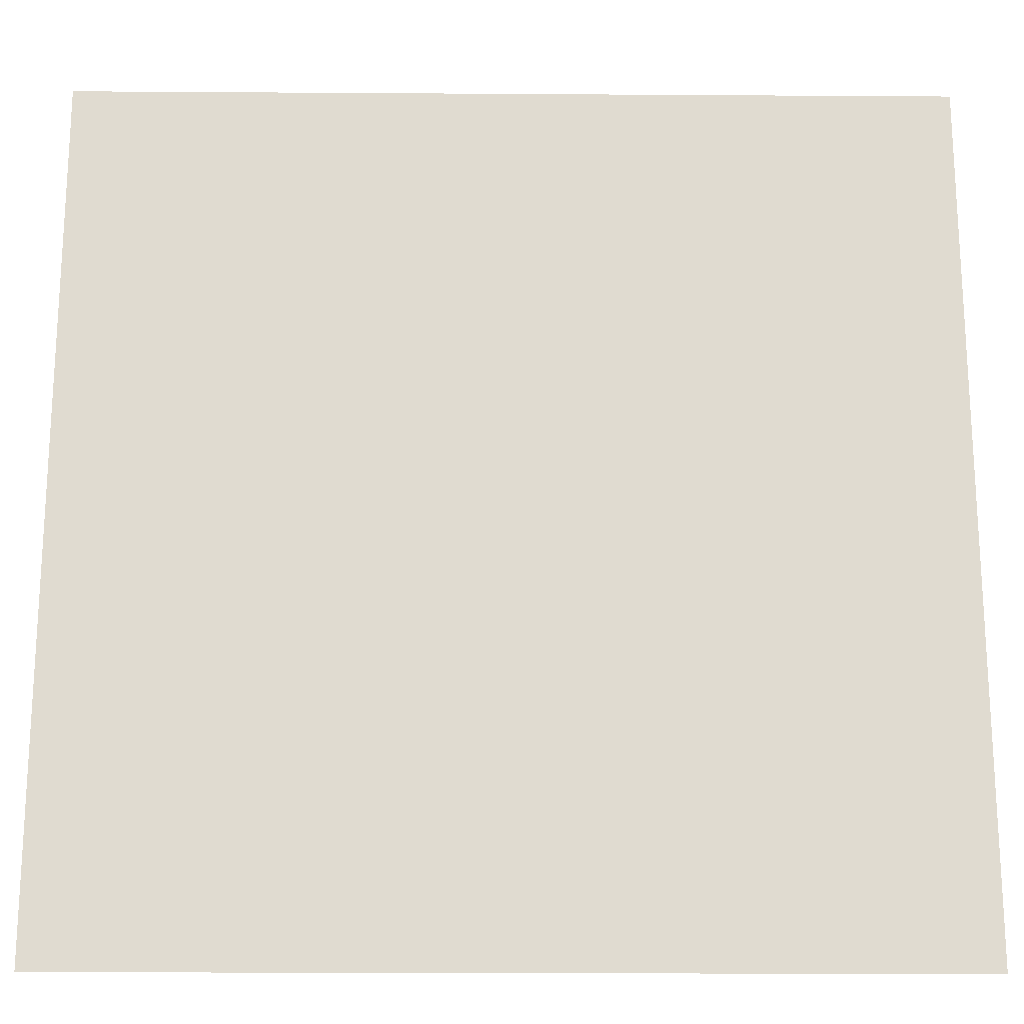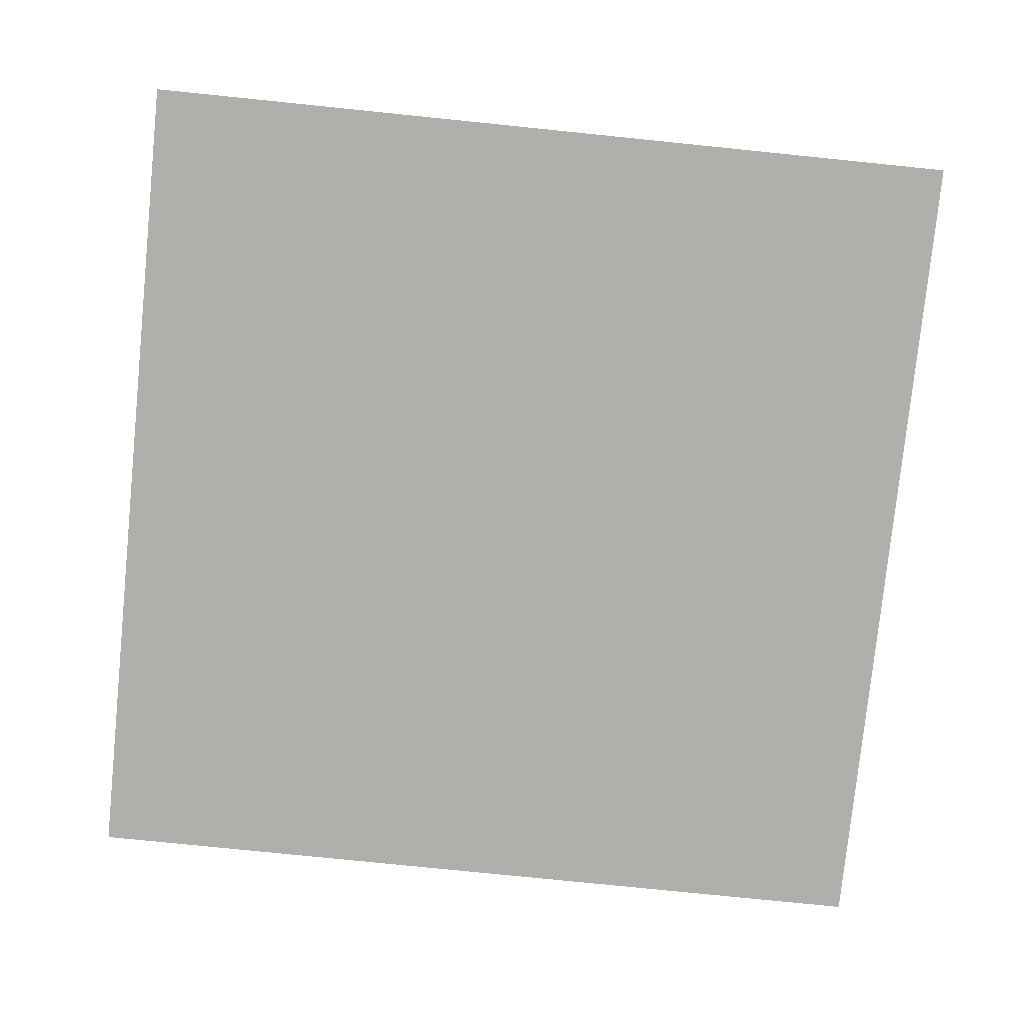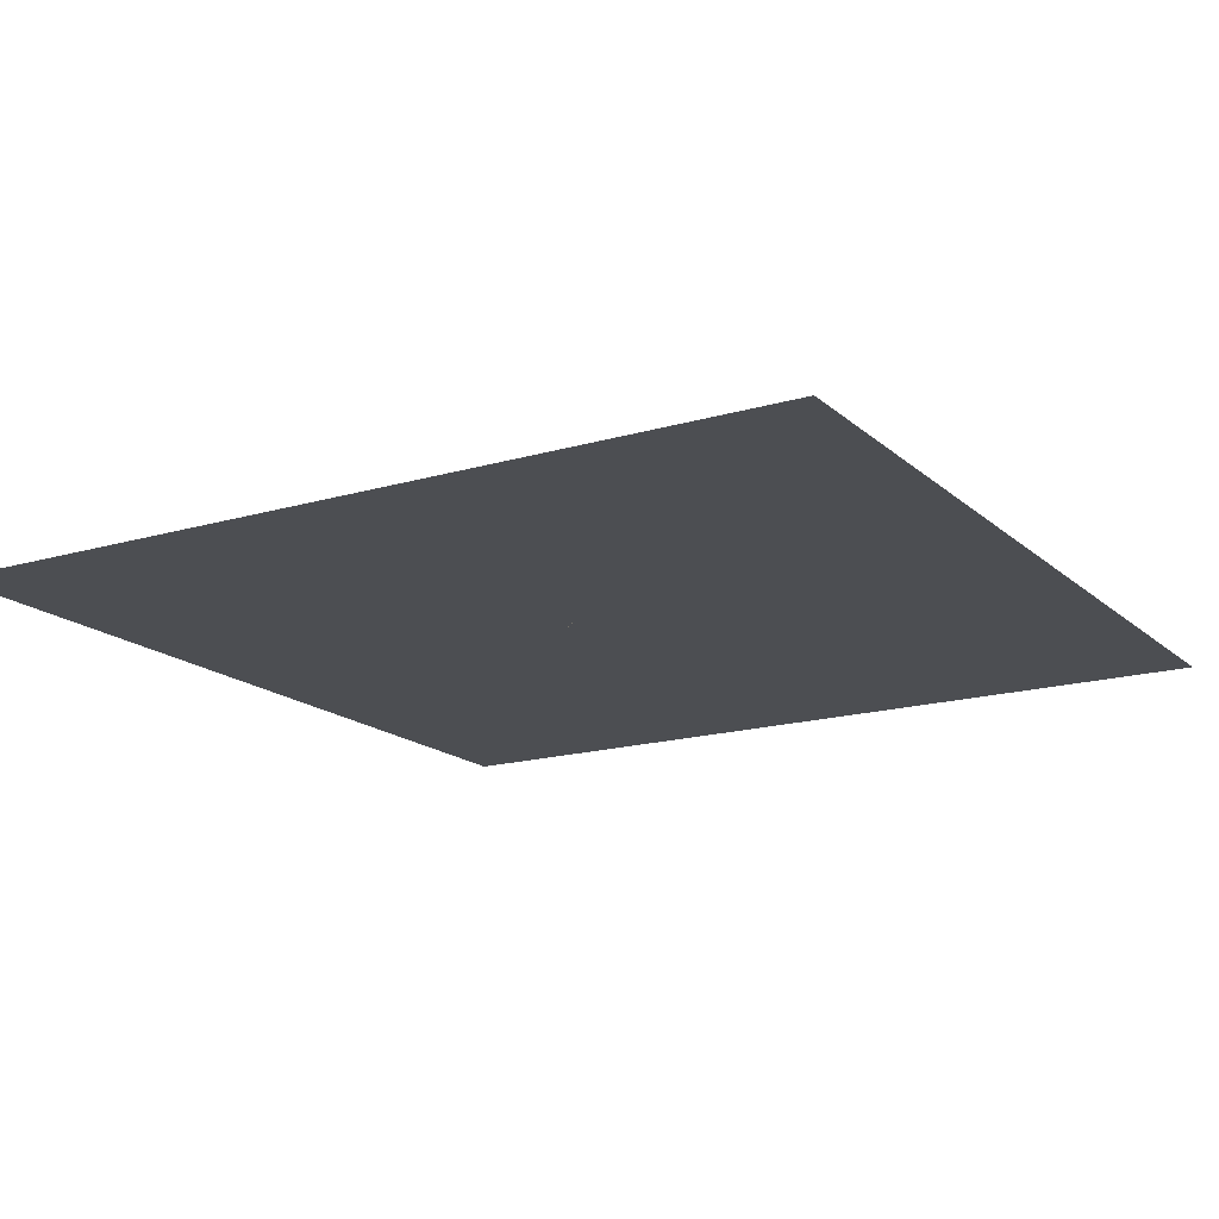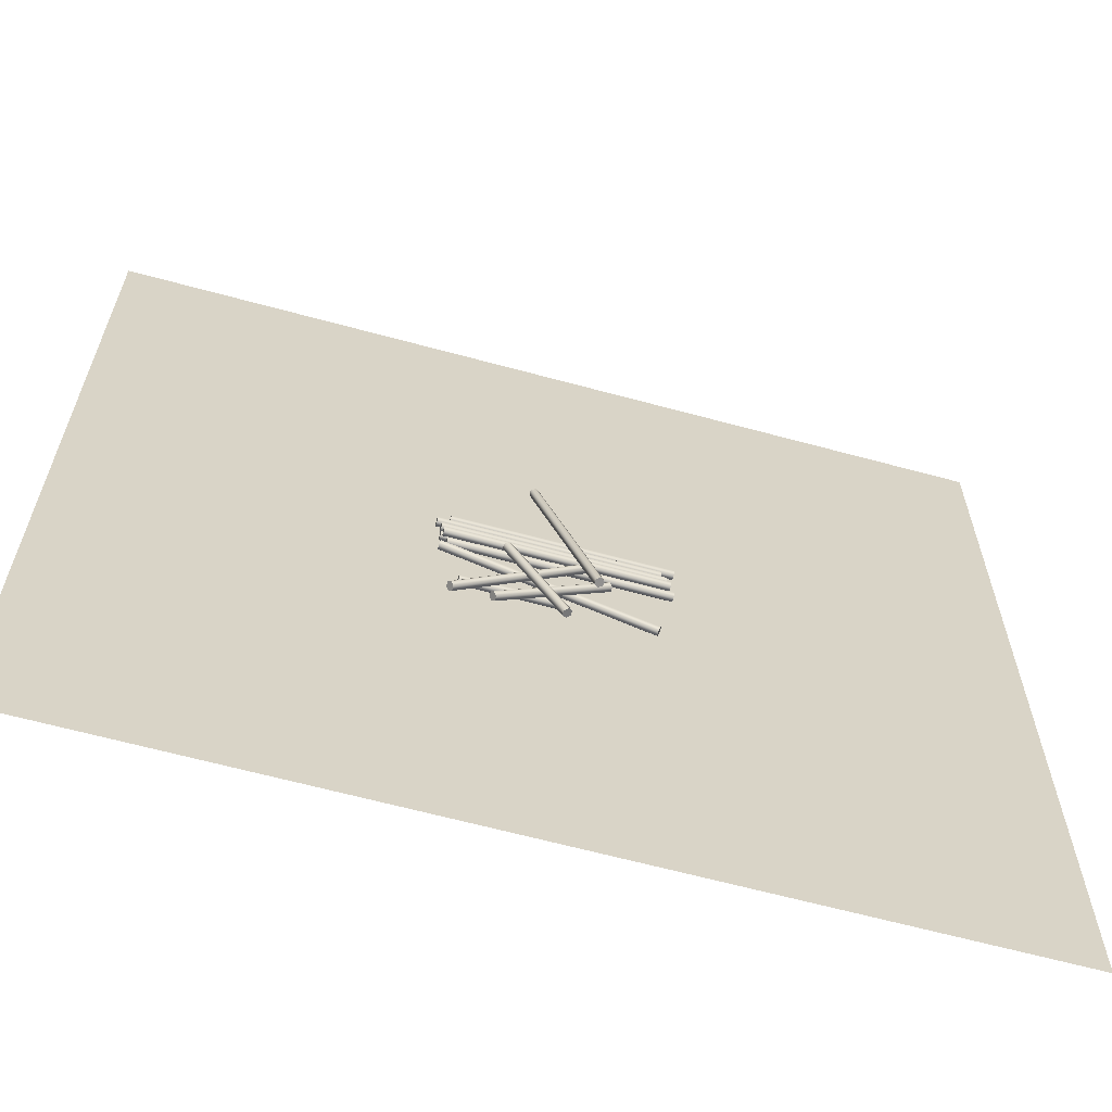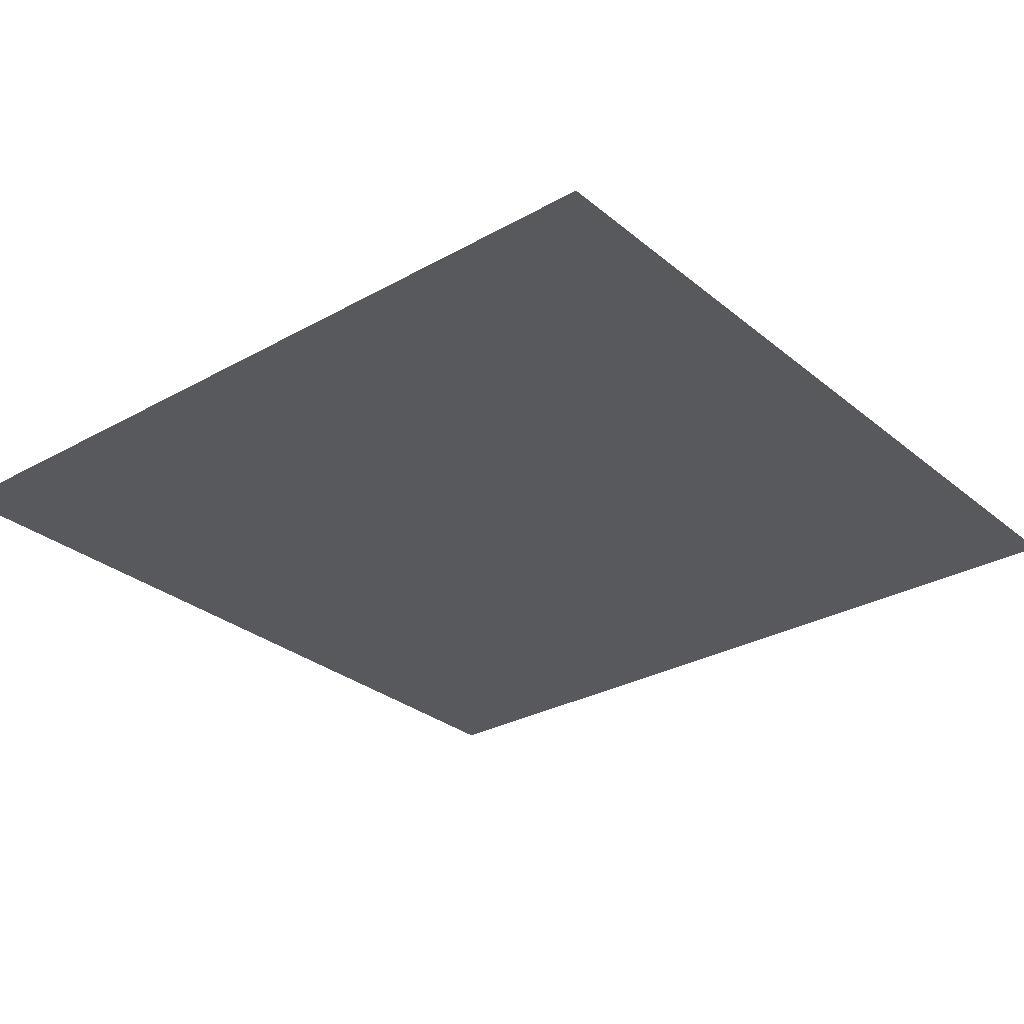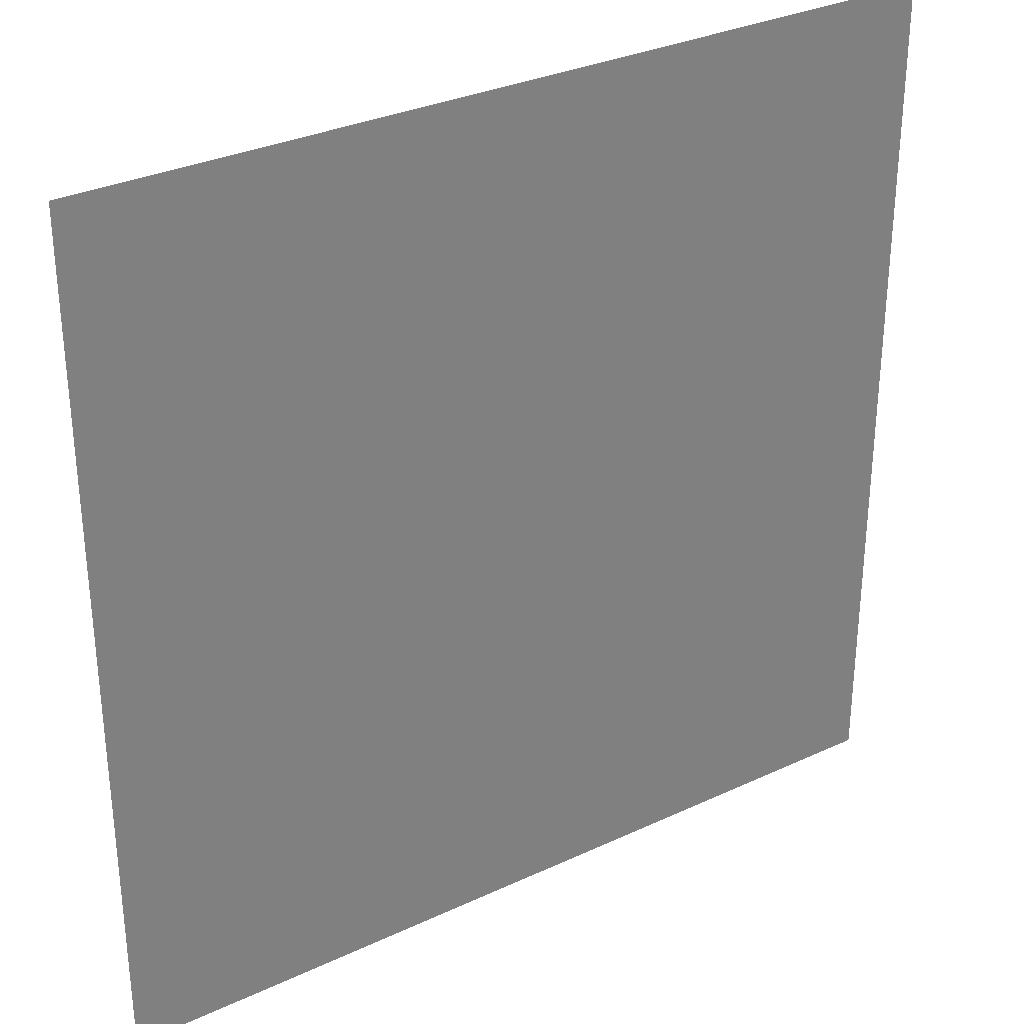
<metadata>
{"format":"obj","ext":"obj","renderer":"f3d","projection":"perspective","resolution":1024,"background":"white","views":[{"elev":-19.8,"azim":-0.7,"up":"+Z"},{"elev":-78.2,"azim":84.2,"up":"+Y"},{"elev":-16.8,"azim":30.9,"up":"+Y"},{"elev":-63.6,"azim":164.6,"up":"+Z"},{"elev":-29.3,"azim":-50.3,"up":"+Y"},{"elev":31.6,"azim":-33.4,"up":"+Z"}]}
</metadata>
<code>
g default
v 176.5 15 -151.5
v 176.5 5 -151.5
v 176.5 0 -142.8
v 176.5 5 -134.2
v 176.5 15 -134.2
v 176.5 20 -142.8
v -31.47 15 -151.5
v -31.47 5 -151.5
v -31.47 0 -142.8
v -31.47 5 -134.2
v -31.47 15 -134.2
v -31.47 20 -142.8
g pCylinder10
f 1 2 8 7
f 2 3 9 8
f 3 4 10 9
f 4 5 11 10
f 5 6 12 11
f 6 1 7 12
f 1 6 3 2
f 12 9 10 11
f 3 6 5 4
f 7 8 9 12
g default
v -932.3 -0 932.3
v 932.3 -0 932.3
v -932.3 0 -932.3
v 932.3 0 -932.3
g pPlane1
f 13 14 16 15
g default
v 225.1 15 64.8
v 225.1 5 64.8
v 225.1 0 73.46
v 225.1 5 82.12
v 225.1 15 82.12
v 225.1 20 73.46
v -211.7 15 64.8
v -211.7 5 64.8
v -211.7 0 73.46
v -211.7 5 82.12
v -211.7 15 82.12
v -211.7 20 73.46
g pCylinder5
f 17 18 24 23
f 18 19 25 24
f 19 20 26 25
f 20 21 27 26
f 21 22 28 27
f 22 17 23 28
f 17 22 19 18
f 28 25 26 27
f 19 22 21 20
f 23 24 25 28
g default
v 199.5 15 83.17
v 199.5 5 83.17
v 199.5 0 91.83
v 199.5 5 100.5
v 199.5 15 100.5
v 199.5 20 91.83
v -237.2 15 83.17
v -237.2 5 83.17
v -237.2 0 91.83
v -237.2 5 100.5
v -237.2 15 100.5
v -237.2 20 91.83
g pCylinder6
f 29 30 36 35
f 30 31 37 36
f 31 32 38 37
f 32 33 39 38
f 33 34 40 39
f 34 29 35 40
f 29 34 31 30
f 40 37 38 39
f 31 34 33 32
f 35 36 37 40
g default
v 209.3 15 28.07
v 209.3 5 28.07
v 209.3 0 36.73
v 209.3 5 45.39
v 209.3 15 45.39
v 209.3 20 36.73
v -227.4 15 28.07
v -227.4 5 28.07
v -227.4 0 36.73
v -227.4 5 45.39
v -227.4 15 45.39
v -227.4 20 36.73
g pCylinder3
f 41 42 48 47
f 42 43 49 48
f 43 44 50 49
f 44 45 51 50
f 45 46 52 51
f 46 41 47 52
f 41 46 43 42
f 52 49 50 51
f 43 46 45 44
f 47 48 49 52
g default
v 216.1 15 46.44
v 216.1 5 46.44
v 216.1 0 55.1
v 216.1 5 63.76
v 216.1 15 63.76
v 216.1 20 55.1
v -220.6 15 46.44
v -220.6 5 46.44
v -220.6 0 55.1
v -220.6 5 63.76
v -220.6 15 63.76
v -220.6 20 55.1
g pCylinder4
f 53 54 60 59
f 54 55 61 60
f 55 56 62 61
f 56 57 63 62
f 57 58 64 63
f 58 53 59 64
f 53 58 55 54
f 64 61 62 63
f 55 58 57 56
f 59 60 61 64
g default
v 46.1 15.43 300.7
v 45.8 5.498 299.6
v 37.28 0.5401 301.3
v 29.07 5.518 304.1
v 29.37 15.45 305.2
v 37.89 20.41 303.5
v -66.16 64.8 -118.5
v -66.46 54.87 -119.6
v -74.98 49.91 -117.9
v -83.19 54.89 -115.1
v -82.89 64.82 -114
v -74.37 69.78 -115.7
g pCylinder8
f 65 66 72 71
f 66 67 73 72
f 67 68 74 73
f 68 69 75 74
f 69 70 76 75
f 70 65 71 76
f 65 70 67 66
f 76 73 74 75
f 67 70 69 68
f 71 72 73 76
g default
v 213.2 29.99 0.5228
v 213.2 19.99 0.5228
v 213.2 14.99 9.183
v 213.2 19.99 17.84
v 213.2 29.99 17.84
v 213.2 34.99 9.183
v -223.6 29.99 0.5228
v -223.6 19.99 0.5228
v -223.6 14.99 9.183
v -223.6 19.99 17.84
v -223.6 29.99 17.84
v -223.6 34.99 9.183
g pCylinder7
f 77 78 84 83
f 78 79 85 84
f 79 80 86 85
f 80 81 87 86
f 81 82 88 87
f 82 77 83 88
f 77 82 79 78
f 88 85 86 87
f 79 82 81 80
f 83 84 85 88
g default
v 217.4 15 -28.26
v 217.4 5 -28.26
v 214.7 0 -20.01
v 212.1 5 -11.76
v 212.1 15 -11.76
v 214.7 20 -20.01
v -198.7 15 -161.1
v -198.7 5 -161.1
v -201.3 0 -152.8
v -203.9 5 -144.6
v -203.9 15 -144.6
v -201.3 20 -152.8
g pCylinder9
f 89 90 96 95
f 90 91 97 96
f 91 92 98 97
f 92 93 99 98
f 93 94 100 99
f 94 89 95 100
f 89 94 91 90
f 100 97 98 99
f 91 94 93 92
f 95 96 97 100
g default
v 189 35 -221.3
v 189 25 -221.3
v 194.4 20 -214.5
v 199.8 25 -207.7
v 199.8 35 -207.7
v 194.4 40 -214.5
v -57.71 35 -23.64
v -57.71 25 -23.64
v -52.3 20 -16.88
v -46.88 25 -10.12
v -46.88 35 -10.12
v -52.3 40 -16.88
g pCylinder12
f 101 102 108 107
f 102 103 109 108
f 103 104 110 109
f 104 105 111 110
f 105 106 112 111
f 106 101 107 112
f 101 106 103 102
f 112 109 110 111
f 103 106 105 104
f 107 108 109 112
g default
v 216.5 15 9.706
v 216.5 5 9.706
v 216.5 0 18.37
v 216.5 5 27.03
v 216.5 15 27.03
v 216.5 20 18.37
v -220.2 15 9.706
v -220.2 5 9.706
v -220.2 0 18.37
v -220.2 5 27.03
v -220.2 15 27.03
v -220.2 20 18.37
g pCylinder2
f 113 114 120 119
f 114 115 121 120
f 115 116 122 121
f 116 117 123 122
f 117 118 124 123
f 118 113 119 124
f 113 118 115 114
f 124 121 122 123
f 115 118 117 116
f 119 120 121 124
g default
v 203.2 15 -8.66
v 203.2 5 -8.66
v 203.2 0 -1.5e-05
v 203.2 5 8.66
v 203.2 15 8.66
v 203.2 20 -1.4e-05
v -233.6 15 -8.66
v -233.6 5 -8.66
v -233.6 0 -1.5e-05
v -233.6 5 8.66
v -233.6 15 8.66
v -233.6 20 -1.4e-05
g pCylinder1
f 125 126 132 131
f 126 127 133 132
f 127 128 134 133
f 128 129 135 134
f 129 130 136 135
f 130 125 131 136
f 125 130 127 126
f 136 133 134 135
f 127 130 129 128
f 131 132 133 136
g default
v 104.5 55 -45.46
v 104.5 45 -45.46
v 96.9 40 -41.28
v 89.32 45 -37.1
v 89.32 55 -37.1
v 96.9 60 -41.28
v -9.138 55 -251.6
v -9.138 45 -251.6
v -16.72 40 -247.5
v -24.31 45 -243.3
v -24.31 55 -243.3
v -16.72 60 -247.5
g pCylinder13
f 137 138 144 143
f 138 139 145 144
f 139 140 146 145
f 140 141 147 146
f 141 142 148 147
f 142 137 143 148
f 137 142 139 138
f 148 145 146 147
f 139 142 141 140
f 143 144 145 148
g default
v 110.7 35 -219.9
v 110.7 25 -219.9
v 115.6 20 -212.8
v 120.4 25 -205.6
v 120.4 35 -205.6
v 115.6 40 -212.8
v -107 35 -71.97
v -107 25 -71.97
v -102.1 20 -64.81
v -97.25 25 -57.64
v -97.25 35 -57.64
v -102.1 40 -64.81
g pCylinder11
f 149 150 156 155
f 150 151 157 156
f 151 152 158 157
f 152 153 159 158
f 153 154 160 159
f 154 149 155 160
f 149 154 151 150
f 160 157 158 159
f 151 154 153 152
f 155 156 157 160

</code>
